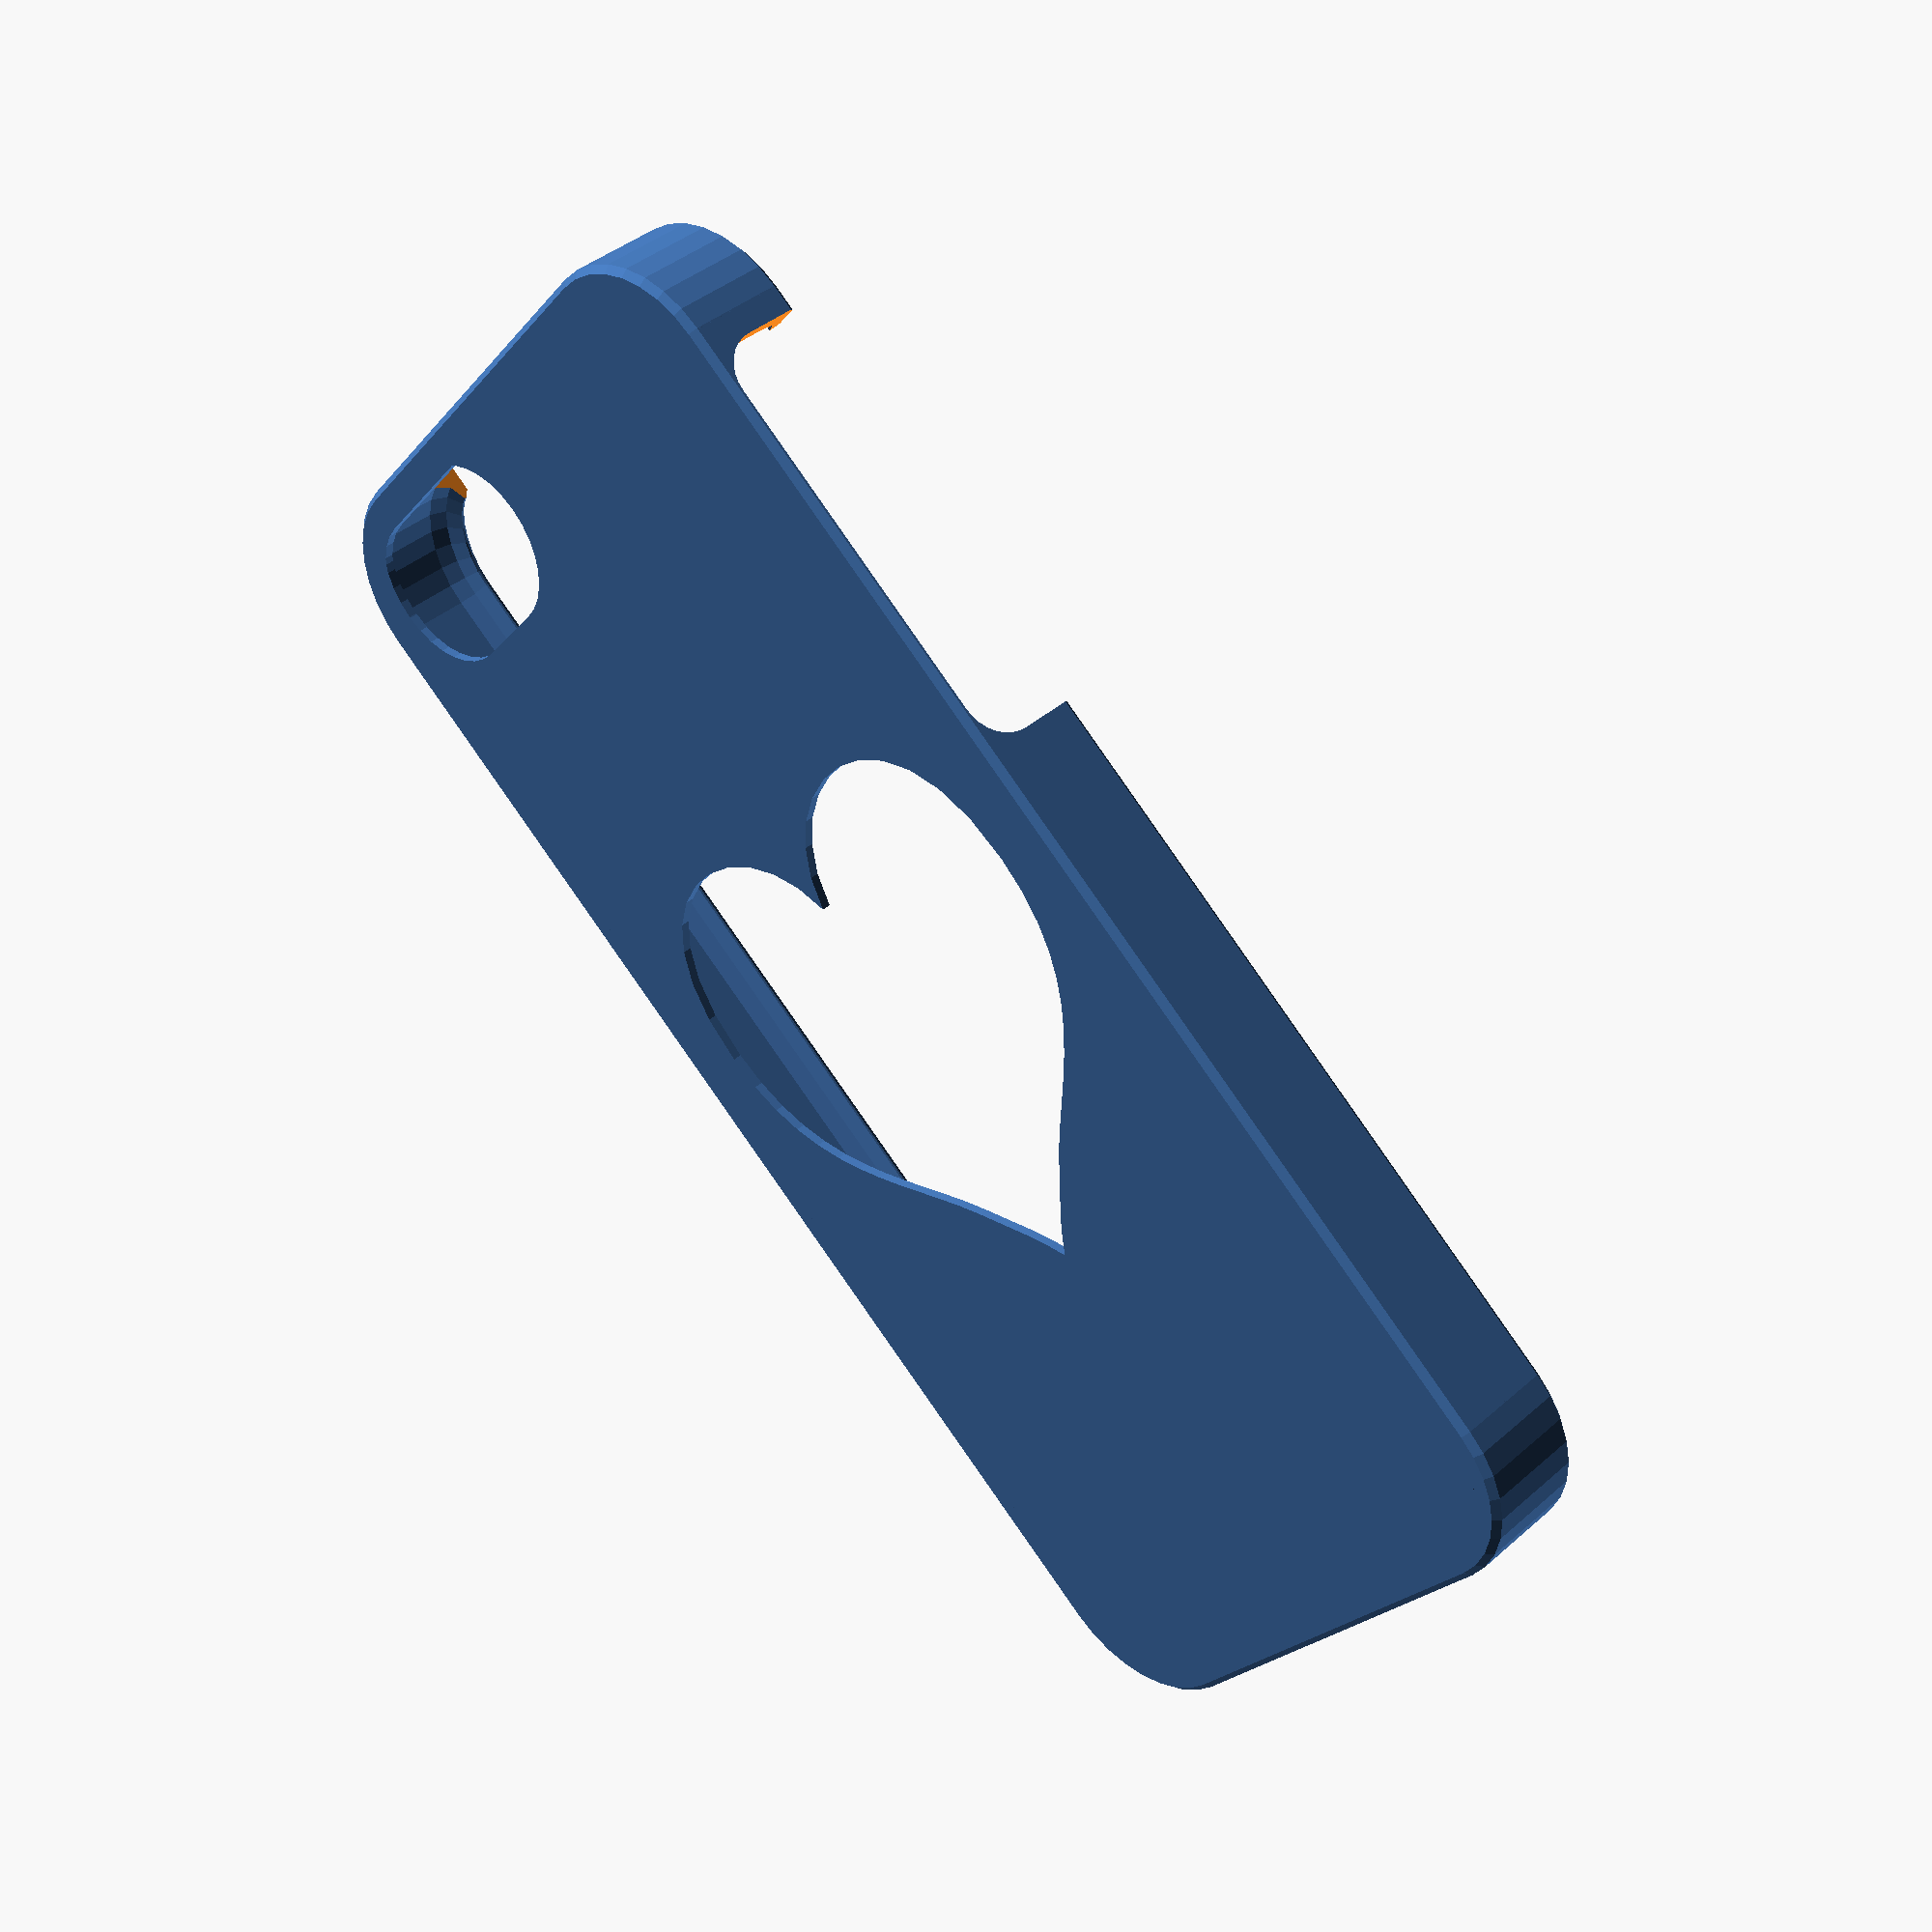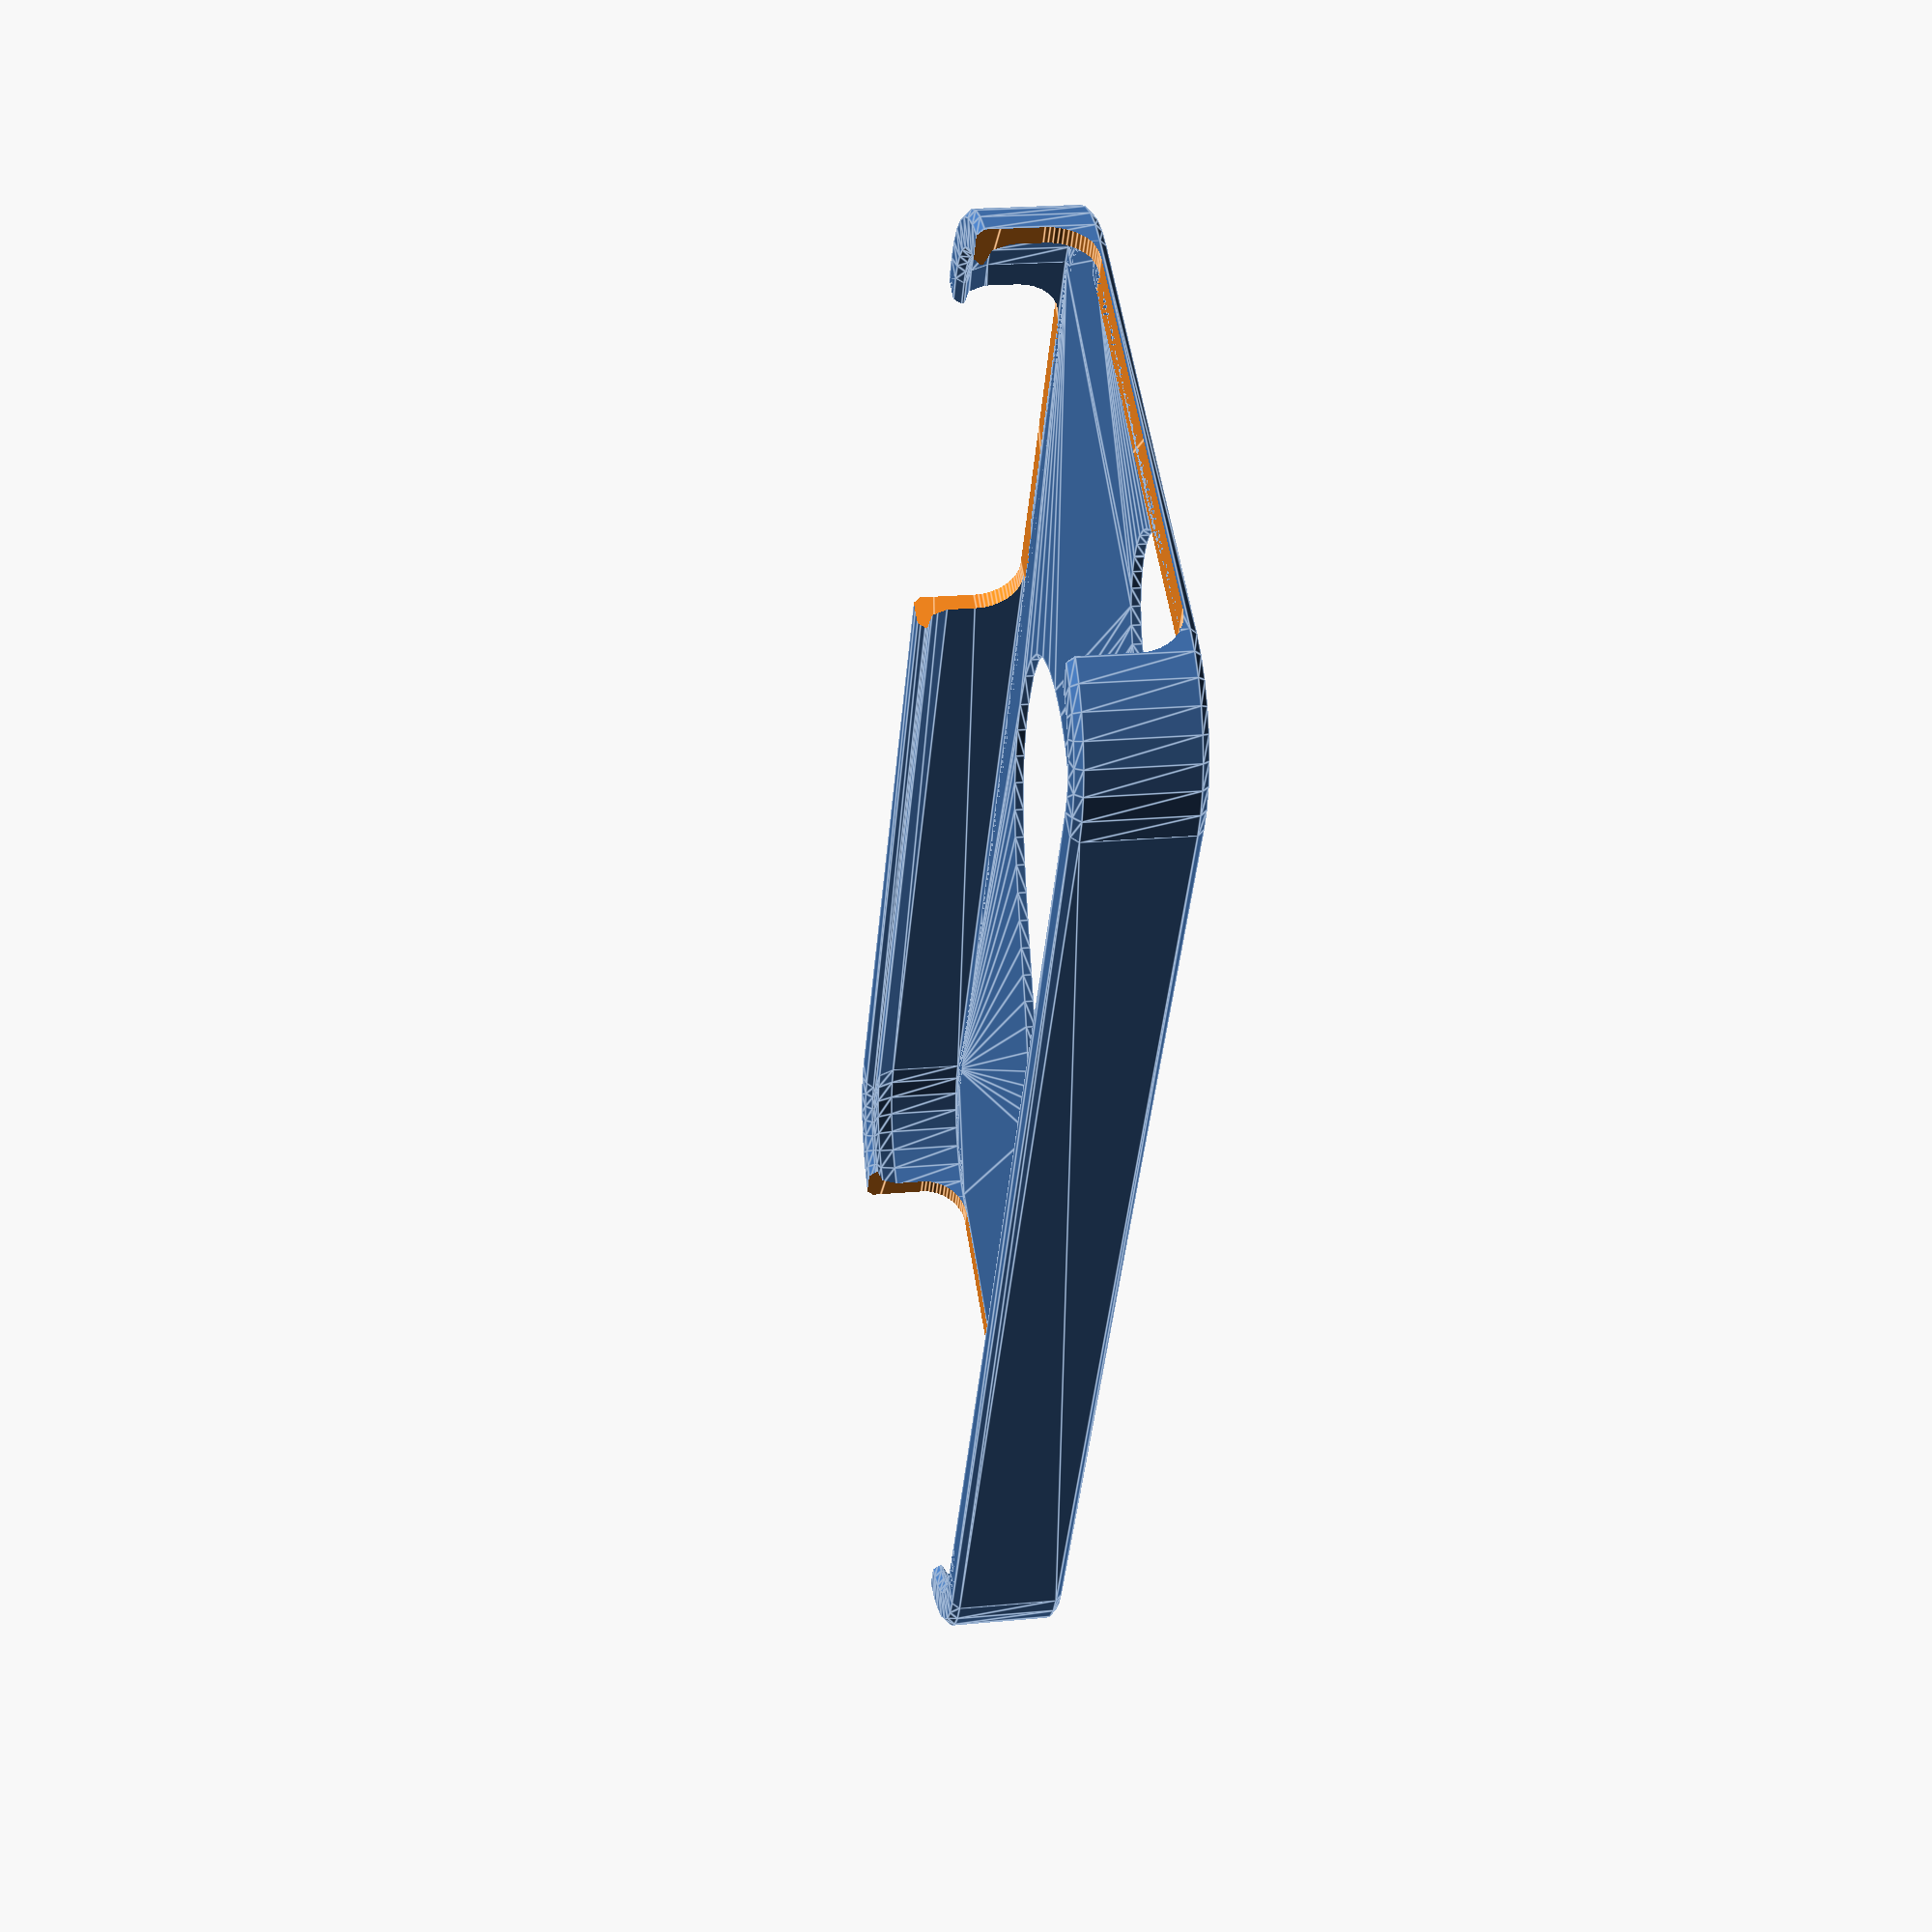
<openscad>
// preview[view:south, tilt:top]

/*[Main Controls]*/
phone_model = 3; //[3:iPhone 5s, 2:iPhone 5c, 1:iPhone 5, 0:iPhone 4s]

//this adds a pattern to the back of your case, which you can edit in the "Pattern" tab above
use_pattern = 0; //[0:Off,1:On]

//this adds a stencil to the back of your case, which you can edit in the "Stencil" tab above
use_stencil = 1; //[0:Off,1:On]

//these help difficult prints stick to your build plate
use_mouse_ears = 0; //[0:Off,1:On]

//change this a little bit if your case comes out too tight or too loose (up or down .1 can make a big difference)
printer_tolerance = 0.4; //[0.2,0.25,0.3,0.35,0.4,0.45,0.5,0.55,0.6,0.65,0.7,0.75,0.8,0.85,0.9,0.95,1]

/*[Pattern]*/
//set the base shape that will tile to create your pattern
pattern_element_shape = 9; //[3:Triangle,4:Square,5:Pentagon,6:Hexagon,7:Heptagon (7-sided),8:Octogon,9:Nonagon (9-sided),10:Decagon (10-sided),11:Hendecagon (11-sided),12:Dodecagon (12-sided),30:Circle (30-sided)]

//in mm:
pattern_element_radius = 8; //[4:22]

//in percent of radius
pattern_element_overlap = 0; //[0:100]

//in degrees:
pattern_element_rotation = 0; //[0:180]

//in percent of radius
pattern_line_thickness = 20; //[0:50]

/*[Stencil]*/
//what style should your stencil be?
stencil_fill_type = 0; //[0:Outline,1:Solid,2:Pattern]

//select a stencil shape
stencil_shape = 6; //[1:Circle,2:Square,3:Star,4:Cat,5:Dog,6:Heart,7:Makerbot Logo,0:Custom]

//use this to draw your own stencil shape if you selected "Custom" from the "stencil shape" dropdown
stencil_drawing = [[[-30.607849,-48.473831],[-38.714745,-48.950043],[-40.559818,-48.486679],[-42.201851,-47.493645],[-47.306175,-42.282654],[-50.067959,-38.508476],[-47.496841,-39.749046],[-46.892071,-39.806171],[-46.653542,-39.556297],[-49.260830,-36.213120],[-49.681732,-34.902710],[-49.585598,-33.782043],[-49.138451,-33.165283],[-48.672112,-33.207165],[-46.200596,-35.658916],[-47.279457,-33.120216],[-47.321926,-32.230251],[-46.990898,-31.375122],[-45.878410,-30.094749],[-43.224831,-28.013985],[-42.217957,-27.615326],[-41.118553,-27.667067],[-40.805717,-27.398746],[-40.440659,-25.661360],[-39.173859,-13.378041],[-37.786060,-6.545761],[-36.585690,-3.203835],[-34.921036,-0.177278],[-32.697136,2.334522],[-31.352158,3.341671],[-28.276741,4.879042],[-24.862782,5.878342],[-21.320715,6.457005],[-16.227745,6.793123],[-6.193724,6.651176],[-3.917368,6.182596],[1.149520,4.628635],[3.496422,4.354591],[5.367534,4.861082],[8.187830,6.665401],[10.588829,7.390333],[11.411912,7.954811],[11.835903,9.095350],[12.399237,12.947439],[13.889902,16.162262],[13.933737,17.683546],[13.316607,19.065596],[11.898010,21.208532],[6.859921,27.302176],[5.617778,29.462534],[5.115950,31.361303],[3.388903,42.964180],[3.273381,46.066513],[3.726890,48.114418],[4.978456,49.315399],[7.242655,49.967201],[8.609360,50.079552],[9.707384,49.859634],[11.739238,48.611275],[14.175842,46.044868],[16.663437,42.226387],[17.125431,47.022690],[17.457367,48.010414],[17.989151,48.348061],[19.181324,47.905319],[24.528868,44.299988],[25.586594,43.349907],[26.602041,41.795021],[27.508392,39.332878],[29.795576,26.542974],[30.282230,24.476656],[31.117352,22.414083],[31.720629,21.625368],[32.642006,21.057058],[35.131134,20.683912],[36.914520,20.059973],[39.043831,18.184668],[42.450657,14.071085],[46.617176,8.405781],[48.564854,5.175398],[49.817593,2.084951],[50.067959,0.425432],[49.656380,-0.983798],[48.150597,-2.837172],[45.817619,-4.786176],[42.303886,-6.914544],[36.506889,-8.046309],[35.342590,-8.523187],[34.626579,-9.248261],[34.336266,-10.490269],[34.565552,-12.031119],[35.052368,-13.404231],[37.089733,-17.042198],[37.317879,-18.115067],[37.155357,-19.071182],[35.604301,-21.320902],[33.913990,-23.043991],[33.883816,-28.314064],[33.082306,-30.108660],[31.550901,-32.176041],[30.204401,-33.504837],[26.342428,-35.397213],[25.570063,-36.226906],[25.784672,-37.377975],[26.657942,-38.691196],[35.016315,-47.244415],[36.307613,-48.865204],[36.517559,-49.673759],[35.642605,-50.079552],[30.526541,-50.070801],[27.432796,-49.786285],[24.770382,-49.194931],[21.059244,-47.649162],[13.547039,-43.090836],[12.276370,-42.541962],[10.688703,-42.258522],[3.786492,-43.914528],[2.470330,-44.603432],[2.196272,-45.124454],[2.270218,-46.117500],[3.513528,-49.225983],[3.376098,-49.617065],[2.794866,-49.836327],[-5.766325,-50.020004],[-18.879635,-49.768524],[-25.214447,-49.130280],[-29.151905,-47.714996],[-30.600498,-48.472359]],[[0,1,2,3,4,5,6,7,8,9,10,11,12,13,14,15,16,17,18,19,20,21,22,23,24,25,26,27,28,29,30,31,32,33,34,35,36,37,38,39,40,41,42,43,44,45,46,47,48,49,50,51,52,53,54,55,56,57,58,59,60,61,62,63,64,65,66,67,68,69,70,71,72,73,74,75,76,77,78,79,80,81,82,83,84,85,86,87,88,89,90,91,92,93,94,95,96,97,98,99,100,101,102,103,104,105,106,107,108,109,110,111,112,113,114,115,116,117,118,119,120,121,122,123,124,125,126,127]]]; //[draw_polygon:100x100]

//in percent of phone width
stencil_horizontal_position = 50; //[0:100]

//in percent of phone height
stencil_vertical_position = 50; //[0:100]

//in percent of phone max dimension
stencil_size = 40; //[10:100]

//in degrees
stencil_rotation = 0; //[0:360]

//flip the shape left-to-right
stencil_mirror = 0; //[0:No, 1:Yes]

/*[Stencil Pattern]*/

//set the base shape that will tile to create your stencil pattern
stencil_pattern_element_shape = 3; //[3:Triangle,4:Square,5:Pentagon,6:Hexagon,7:Heptagon (7-sided),8:Octogon,9:Nonagon (9-sided),10:Decagon (10-sided),11:Hendecagon (11-sided),12:Dodecagon (12-sided),30:Circle (30-sided)]

//in mm:
stencil_pattern_element_radius = 6; //[6:22]

//in percent of radius
stencil_pattern_element_overlap = 0; //[0:100]

//in degrees:
stencil_pattern_element_rotation = 0; //[0:180]

//in percent of radius
stencil_pattern_line_thickness = 30; //[0:50]

/*[Custom Dimensions]*/
//toggle whether to use the settings below
use_custom_dimensions = 0; //[0:Off,1:On]

custom_phone_width = 100;
custom_phone_length = 100;
custom_phone_thickness = 10;
custom_corner_radius = 10;
custom_corner_resolution = 8;
custom_bottom_fillet_radius = 1.6;
custom_bottom_fillet_resolution = 8;
custom_case_pattern_thickness = .8;
custom_case_wall_thickness = 1.6;
custom_overhang_thickness = .8;
custom_overhang_width = 1.6;
custom_overhang_fillet_resolution = 2;
custom_top_inner_edge_chamfer_radius = .6;
custom_top_outer_edge_chamfer_radius = .6;
custom_bottom_outer_edge_chamfer_radius = .6;
custom_back_camera_x_position = 0;
custom_back_camera_y_position = 0;
custom_back_camera_x_size = 20;
custom_back_camera_y_size = 20;
custom_back_camera_corner_radius = 5;
custom_back_camera_corner_resolution = 8;
custom_back_extra_port_x_position = 0;
custom_back_extra_port_y_position = 30;
custom_back_extra_port_x_size = 30;
custom_back_extra_port_y_size = 30;
custom_back_extra_port_corner_radius = 5;
custom_back_extra_port_corner_resolution = 8;
custom_right_port_y_position = 0;
custom_right_port_length = 30;
custom_right_port_corner_radius = 5;
custom_right_port_corner_resolution = 8;
custom_left_port_y_position = 0;
custom_left_port_length = 50;
custom_left_port_corner_radius = 5;
custom_left_port_corner_resolution = 8;
custom_top_port_x_position = -10;
custom_top_port_length = 70;
custom_top_port_corner_radius = 5;
custom_top_port_corner_resolution = 8;
custom_bottom_port_x_position = 20;
custom_bottom_port_length = 40;
custom_bottom_port_corner_radius = 5;
custom_bottom_port_corner_resolution = 8;

/*[hidden]*/
custom_back_camera_pos = [custom_back_camera_x_position, custom_back_camera_y_position];
custom_back_camera_size = [custom_back_camera_x_size, custom_back_camera_y_size];
custom_back_extra_port_pos = [custom_back_extra_port_x_position, custom_back_extra_port_y_position];
custom_back_extra_port_size = [custom_back_extra_port_x_size, custom_back_extra_port_y_size];
custom_right_port_pos = [0, custom_right_port_y_position];
custom_left_port_pos = [0, custom_left_port_y_position];
custom_top_port_pos = [custom_top_port_x_position, 0];
custom_bottom_port_pos = [custom_top_port_x_position, 0];
actual_pattern_line_thickness = max((floor(pattern_line_thickness * pattern_element_radius / 100 / .4) * .4), .8);
actual_stencil_pattern_line_thickness = max((floor(stencil_pattern_line_thickness * stencil_pattern_element_radius / 100 / .4) * .4), .8);
preview_tab = "final";
mouse_ear_size = 10;

// //bottom cut to be flush with bottom of phone
// translate([0,-(profile_width + iphone4s_length / 2 + tolerance + .8),0])
// 	cube([100, profile_width * 2, profile_height * 2], center = true);

// //top cut to be flush with top of phone
// translate([0,profile_width + iphone4s_length / 2 + tolerance + .8,0])
// 	cube([100, profile_width * 2, profile_height * 2], center = true);

// }



if(use_custom_dimensions == 0)
{
	phone_case
	(
		phone_width = preset_phone_params()[phone_model][1][0],
		phone_length = preset_phone_params()[phone_model][1][1],
		phone_corner_radius = preset_phone_params()[phone_model][1][3],
		phone_corner_res = preset_phone_params()[phone_model][1][4],
		phone_thickness = preset_phone_params()[phone_model][1][2],
		phone_bottom_fillet_radius = preset_phone_params()[phone_model][1][5],
		phone_bottom_fillet_res = preset_phone_params()[phone_model][1][6],
		floor_thickness = .8,
		wall_thickness = 1.6,
		overhang_thickness = .8,
		overhang_width = preset_phone_params()[phone_model][1][7],
		overhang_fillet_res = 2,
		inner_edge_chamfer_radius = .6,
		top_outer_edge_chamfer_radius = .6,
		bottom_outer_edge_chamfer_radius = .6,
		tolerance = printer_tolerance,
		pattern_toggle = use_pattern,
		my_pattern_sides = pattern_element_shape,
		my_pattern_size = pattern_element_radius,
		my_pattern_overlap_percent = pattern_element_overlap,
		my_pattern_rotation = pattern_element_rotation,
		my_pattern_line_thickness = actual_pattern_line_thickness,
		stencil_toggle = use_stencil,
		my_stencil_fill_type = stencil_fill_type,
		my_stencil_shape = stencil_shape,
		my_stencil_custom = stencil_drawing,
		my_stencil_pos = [stencil_horizontal_position, stencil_vertical_position],
		my_stencil_size = stencil_size,
		my_stencil_rotation = stencil_rotation,
		my_stencil_mirror = stencil_mirror,
		my_stencil_pattern_sides = stencil_pattern_element_shape,
		my_stencil_pattern_size = stencil_pattern_element_radius,
		my_stencil_pattern_overlap_percent = stencil_pattern_element_overlap,
		my_stencil_pattern_rotation = stencil_pattern_element_rotation,
		my_stencil_pattern_line_thickness = actual_stencil_pattern_line_thickness,
		back_port_1_pos = preset_phone_params()[phone_model][2][0][0][0],
		back_port_1_size = preset_phone_params()[phone_model][2][0][0][1],
		back_port_1_corner_radius = preset_phone_params()[phone_model][2][0][0][2],
		back_port_1_corner_res = 8,
		back_port_2_pos = preset_phone_params()[phone_model][2][0][1][0],
		back_port_2_size = preset_phone_params()[phone_model][2][0][1][1],
		back_port_2_corner_radius = preset_phone_params()[phone_model][2][0][1][2],
		back_port_2_corner_res = 8,
		right_port_pos = preset_phone_params()[phone_model][2][1][0][0],
		right_port_length = preset_phone_params()[phone_model][2][1][0][1],
		right_port_corner_radius = preset_phone_params()[phone_model][2][1][0][2],
		right_port_corner_res = 8,
		left_port_pos = preset_phone_params()[phone_model][2][2][0][0],
		left_port_length = preset_phone_params()[phone_model][2][2][0][1],
		left_port_corner_radius = preset_phone_params()[phone_model][2][2][0][2],
		left_port_corner_res = 8,
		top_port_pos = preset_phone_params()[phone_model][2][3][0][0],
		top_port_length = preset_phone_params()[phone_model][2][3][0][1],
		top_port_corner_radius = preset_phone_params()[phone_model][2][3][0][2],
		top_port_corner_res = 8,
		bottom_port_pos = preset_phone_params()[phone_model][2][4][0][0],
		bottom_port_length = preset_phone_params()[phone_model][2][4][0][1],
		bottom_port_corner_radius = preset_phone_params()[phone_model][2][4][0][2],
		bottom_port_corner_res = 8,
		preview_pattern = preview_tab == "final" ? false : true //this allows for a fast preview render, but will not actually create geometry (F6) if it's turned on
	);

	if(use_mouse_ears == 1)
	{
		if(preview_tab == "final")
		{
			linear_extrude(height = .4)
			difference()
			{
				union()
				{
					translate([preset_phone_params()[phone_model][1][0] / 2, preset_phone_params()[phone_model][1][1] / 2])
						circle(r = mouse_ear_size);
					translate([-(preset_phone_params()[phone_model][1][0] / 2), preset_phone_params()[phone_model][1][1] / 2])
						circle(r = mouse_ear_size);
					translate([-(preset_phone_params()[phone_model][1][0] / 2), -(preset_phone_params()[phone_model][1][1] / 2)])
						circle(r = mouse_ear_size);
					translate([preset_phone_params()[phone_model][1][0] / 2, -(preset_phone_params()[phone_model][1][1] / 2)])
						circle(r = mouse_ear_size);
				}
				2d_rounded_square
				(
					[
						preset_phone_params()[phone_model][1][0],
						preset_phone_params()[phone_model][1][1]
					],
					preset_phone_params()[phone_model][1][3],
					preset_phone_params()[phone_model][1][4]
				);

			}
		}
		else
		{
			translate([0,0,.2])
			difference()
			{
				union()
				{
					translate([preset_phone_params()[phone_model][1][0] / 2, preset_phone_params()[phone_model][1][1] / 2])
						circle(r = mouse_ear_size);
					translate([-(preset_phone_params()[phone_model][1][0] / 2), preset_phone_params()[phone_model][1][1] / 2])
						circle(r = mouse_ear_size);
					translate([-(preset_phone_params()[phone_model][1][0] / 2), -(preset_phone_params()[phone_model][1][1] / 2)])
						circle(r = mouse_ear_size);
					translate([preset_phone_params()[phone_model][1][0] / 2, -(preset_phone_params()[phone_model][1][1] / 2)])
						circle(r = mouse_ear_size);
				}
				2d_rounded_square
				(
					[
						preset_phone_params()[phone_model][1][0],
						preset_phone_params()[phone_model][1][1]
					],
					preset_phone_params()[phone_model][1][3],
					preset_phone_params()[phone_model][1][4]
				);

			}
		}
	}
}
else
{
	phone_case
	(
		custom_phone_width,
		custom_phone_length,
		custom_corner_radius,
		custom_corner_resolution,
		custom_phone_thickness,
		custom_bottom_fillet_radius,
		custom_bottom_fillet_resolution,
		custom_case_pattern_thickness,
		custom_case_wall_thickness,
		custom_overhang_thickness,
		custom_overhang_width,
		custom_overhang_fillet_resolution,
		custom_top_inner_edge_chamfer_radius,
		custom_top_outer_edge_chamfer_radius,
		custom_bottom_outer_edge_chamfer_radius,
		printer_tolerance,
		use_pattern,
		pattern_element_shape,
		pattern_element_radius,
		pattern_element_overlap,
		pattern_element_rotation,
		actual_pattern_line_thickness,
		use_stencil,
		stencil_fill_type,
		stencil_shape,
		stencil_drawing,
		[stencil_horizontal_position, stencil_vertical_position],
		stencil_size,
		stencil_rotation,
		stencil_mirror,
		stencil_pattern_element_shape,
		stencil_pattern_element_radius,
		stencil_pattern_element_overlap,
		stencil_pattern_element_rotation,
		actual_stencil_pattern_line_thickness,
		custom_back_camera_pos,
		custom_back_camera_size,
		custom_back_camera_corner_radius,
		custom_back_camera_corner_resolution,
		custom_back_extra_port_pos,
		custom_back_extra_port_size,
		custom_back_extra_port_corner_radius,
		custom_back_extra_port_corner_resolution,
		custom_right_port_pos,
		custom_right_port_length ,
		custom_right_port_corner_radius,
		custom_right_port_corner_resolution,
		custom_left_port_pos,
		custom_left_port_length ,
		custom_left_port_corner_radius,
		custom_left_port_corner_resolution,
		custom_top_port_pos,
		custom_top_port_length ,
		custom_top_port_corner_radius,
		custom_top_port_corner_resolution,
		custom_bottom_port_pos ,
		custom_bottom_port_length ,
		custom_bottom_port_corner_radius,
		custom_bottom_port_corner_resolution,
		preview_pattern = preview_tab == "final" ? false : true
	);

	if(use_mouse_ears == 1)
	{
		if(preview_tab == "final")
		{
			linear_extrude(height = .4)
			difference()
			{
				union()
				{
					translate([custom_phone_width / 2, custom_phone_length / 2])
						circle(r = mouse_ear_size);
					translate([-(custom_phone_width / 2), custom_phone_length / 2])
						circle(r = mouse_ear_size);
					translate([-(custom_phone_width / 2), -(custom_phone_length / 2)])
						circle(r = mouse_ear_size);
					translate([custom_phone_width / 2, -(custom_phone_length / 2)])
						circle(r = mouse_ear_size);
				}
				2d_rounded_square
				(
					[
						custom_phone_width,
						custom_phone_length
					],
					custom_corner_radius,
					custom_corner_resolution
				);

			}
		}
		else
		{
			translate([0,0,.2])
			difference()
			{
				union()
				{
					translate([custom_phone_width / 2, custom_phone_length / 2])
						circle(r = mouse_ear_size);
					translate([-(custom_phone_width / 2), custom_phone_length / 2])
						circle(r = mouse_ear_size);
					translate([-(custom_phone_width / 2), -(custom_phone_length / 2)])
						circle(r = mouse_ear_size);
					translate([custom_phone_width / 2, -(custom_phone_length / 2)])
						circle(r = mouse_ear_size);
				}
				2d_rounded_square
				(
					[
						custom_phone_width,
						custom_phone_length
					],
					custom_corner_radius,
					custom_corner_resolution
				);

			}
		}
	}
}

//PRESET PHONE PARAMS STRUCTURE
// [i]				:	id number of phone

//phone name
// [i][0]			:	name

//phone dimensions
// [i][1][0]		:	width
// [i][1][1]		:	length
// [i][1][2]		:	thickness
// [i][1][3]		:	corner_radius
// [i][1][4]		:	corner_res
// [i][1][5]		:	bottom_edge_fillet_radius
// [i][1][6]		:	bottom_edge_fillet_res
// [i][1][7]		:	min_overhang_width

//phone ports

////back side ports
// [i][2][0][0][0]	:	back_port_1_pos
// [i][2][0][0][1]	:	back_port_1_size
// [i][2][0][0][2]	:	back_port_1_corner_radius
// [i][2][0][1][0]	:	back_port_2_pos
// [i][2][0][1][1]	:	back_port_2_size
// [i][2][0][1][2]	:	back_port_2_corner_radius

////right side ports
// [i][2][1][0][0]	:	right_port_pos
// [i][2][1][0][1]	:	right_port_length
// [i][2][1][0][2]	:	right_port_corner_radius

////left side ports
// [i][2][2][0][0]	:	left_port_pos
// [i][2][2][0][1]	:	left_port_length
// [i][2][2][0][2]	:	left_port_corner_radius

////top side ports
// [i][2][3][0][0]	:	top_port_pos
// [i][2][3][0][1]	:	top_port_length
// [i][2][3][0][2]	:	top_port_corner_radius

////bottom side ports
// [i][2][4][0][0]	:	bottom_port_pos
// [i][2][4][0][1]	:	bottom_port_length
// [i][2][4][0][2]	:	bottom_port_corner_radius

function preset_phone_params() =
	[
		[
			"iPhone 4s",
			[
				58.55,
				115.15,
				9.4,
				8.77,
				8,
				0,
				0,
				1.6
			],
			[
				[
					[
						[17.905, 47.805],
						[19.75, 15.6],
						9,
					],
					[
						undef,//[0, 28.425],
						undef,//[18, 18],
						undef,//9
					]
				],
				[
					[
						undef,
						undef,
						undef
					]
				],
				[
					[
						[0,32.8],
						32,
						4.7
					]
				],
				[
					[
						[0,0],
						45,
						4.7
					]
				],
				[
					[
						[0,0],
						45,
						4.7
					]
				]
			]
		],
		[
			"iPhone 5",
			[
				58.57,
				123.83,
				7.65,
				8.77,
				8,
				0,
				0,
				1.6
			],
			[
				[
					[
						[15.28, 53.835],
						[23.05, 15.06],
						7.8
					],
					[
						undef, //back_port_2_pos [x,y]
						undef, //back_port_2_size [x,y]
						undef //back_port_2_corner_radius
					]
				],
				[
					[
						undef, //right_port_pos [x,y]
						undef, //right_port_length y
						undef //right_port_corner_radius
					]
				],
				[
					[
						[0, 34.675], //left_port_pos [x,y]
						32.76, //left_port_length y
						3.825 //left_port_corner_radius
					]
				],
				[
					[
						[0, 0], //top_port_pos [x,y]
						45, //top_port_length x
						3.825 //top_port_corner_radius
					]
				],
				[
					[
						[0, 0], //bottom_port_pos [x,y]
						45, //bottom_port_length x
						3.825 //bottom_port_corner_radius
					]
				]
			]
		],
		[
			"iPhone 5c",
			[
				59.18 + .15, //width
				124.44 + .2, //length
				8.97 + .05, //thickness
				9.59, //corner_radius
				8, //corner_res
				3.74, //bottom_edge_fillet_radius
				8, //bottom_edge_fillet_res
				1.6, //overhang_width
			],
			[
				[
					[
						[15.34, 54.58], //back_port_1_pos [x,y]
						[26.5, 17.8], //back_port_1_size [x,y]
						8.54, //back_port_1_corner_radius
					],
					[
						undef, //back_port_2_pos [x,y]
						undef, //back_port_2_size [x,y]
						undef, //back_port_2_corner_radius
					]
				],
				[
					[
						undef, //right_port_pos [x,y]
						undef, //right_port_length y
						undef, //right_port_corner_radius
					]
				],
				[
					[
						[0, 30.345], //left_port_pos [x,y]
						41.13, //left_port_length y
						4.9, //left_port_corner_radius
					]
				],
				[
					[
						[0, 0], //top_port_pos [x,y]
						45, //top_port_length x
						4.9, //top_port_corner_radius
					]
				],
				[
					[
						[0, 0], //bottom_port_pos [x,y]
						45, //bottom_port_length x
						4.9, //bottom_port_corner_radius
					]
				]
			]
		],
		[
			"iPhone 5s", //template for phone profiles
			[
				58.57, //width
				123.83, //length
				7.6, //thickness
				8.77, //corner_radius
				8, //corner_res
				0, //bottom_edge_fillet_radius
				0, //bottom_edge_fillet_res
				1.6, //overhang_width
			],
			[
				[
					[
						[15.28, 53.835],
						[23.05, 15.06],
						7.8
					],
					[
						undef, //back_port_2_pos [x,y]
						undef, //back_port_2_size [x,y]
						undef, //back_port_2_corner_radius
					]
				],
				[
					[
						undef, //right_port_pos [x,y]
						undef, //right_port_length y
						undef, //right_port_corner_radius
					]
				],
				[
					[
						[0, 31.72], //left_port_pos [x,y]
						38.37, //left_port_length y
						3.8, //left_port_corner_radius
					]
				],
				[
					[
						[0, 0], //top_port_pos [x,y]
						45, //top_port_length x
						3.8 //top_port_corner_radius
					]
				],
				[
					[
						[0, 0], //bottom_port_pos [x,y]
						45, //bottom_port_length x
						3.8, //bottom_port_corner_radius
					]
				]
			]
		],
		// [
		// 	"name of phone", //template for phone profiles
		// 	[
		// 		undef, //width
		// 		undef, //length
		// 		indef, //thickness
		// 		undef, //corner_radius
		// 		undef, //corner_res
		// 		undef, //bottom_edge_fillet_radius
		// 		undef, //bottom_edge_fillet_res
		// 		undef, //overhang_width
		// 	],
		// 	[
		// 		[
		// 			[
		// 				undef, //back_port_1_pos [x,y]
		// 				undef, //back_port_1_size [x,y]
		// 				undef, //back_port_1_corner_radius
		// 			],
		// 			[
		// 				undef, //back_port_2_pos [x,y]
		// 				undef, //back_port_2_size [x,y]
		// 				undef, //back_port_2_corner_radius
		// 			]
		// 		],
		// 		[
		// 			[
		// 				undef, //right_port_pos [x,y]
		// 				undef, //right_port_length y
		// 				undef, //right_port_corner_radius
		// 			]
		// 		],
		// 		[
		// 			[
		// 				undef, //left_port_pos [x,y]
		// 				undef, //left_port_length y
		// 				undef, //left_port_corner_radius
		// 			]
		// 		],
		// 		[
		// 			[
		// 				undef, //top_port_pos [x,y]
		// 				undef, //top_port_length x
		// 				undef, //top_port_corner_radius
		// 			]
		// 		],
		// 		[
		// 			[
		// 				undef, //bottom_port_pos [x,y]
		// 				undef, //bottom_port_length x
		// 				undef, //bottom_port_corner_radius
		// 			]
		// 		]
		// 	]
		// ],
	];

// phone_case();

module phone_case
(
	phone_width = 100,
	phone_length = 100,
	phone_corner_radius = 10,
	phone_corner_res = 8,
	phone_thickness = 10,
	phone_bottom_fillet_radius = 3,
	phone_bottom_fillet_res = 4,
	floor_thickness = 1,
	wall_thickness = 1,
	overhang_thickness = 1,
	overhang_width = 1,
	overhang_fillet_res = 2,
	inner_edge_chamfer_radius = .5,
	top_outer_edge_chamfer_radius = .5,
	bottom_outer_edge_chamfer_radius = .5,
	tolerance = .3,
	pattern_toggle,
	my_pattern_sides = 6,
	my_pattern_size = 8,
	my_pattern_overlap_percent = 40,
	my_pattern_rotation = 0,
	my_pattern_line_thickness = 1.6,
	stencil_toggle,
	my_stencil_fill_type,
	my_stencil_shape,
	my_stencil_custom,
	my_stencil_pos,
	my_stencil_size,
	my_stencil_rotation,
	my_stencil_mirror,
	my_stencil_pattern_sides,
	my_stencil_pattern_size,
	my_stencil_pattern_overlap_percent,
	my_stencil_pattern_rotation,
	my_stencil_pattern_line_thickness,
	back_port_1_pos = [0, 0],
	back_port_1_size = [20,20],
	back_port_1_corner_radius = 0,
	back_port_1_corner_res = 8,
	back_port_2_pos = [0, 30],
	back_port_2_size = [10, 10],
	back_port_2_corner_radius = 0,
	back_port_2_corner_res = 8,
	right_port_pos = [0, 0],
	right_port_length,
	right_port_corner_radius = 4,
	right_port_corner_res = 8,
	left_port_pos = [0, 0],
	left_port_length,
	left_port_corner_radius = 0,
	left_port_corner_res = 8,
	top_port_pos = [0, 0],
	top_port_length,
	top_port_corner_radius = 0,
	top_port_corner_res = 8,
	bottom_port_pos = [0, 0],
	bottom_port_length,
	bottom_port_corner_radius = 0,
	bottom_port_corner_res = 8,
	preview_pattern = false//this allows for a fast preview render, but will not actually create geometry (F6) if it's turned on
)
{
	difference()
	{
		phone_bumper
		(
			phone_width,
			phone_length,
			phone_corner_radius,
			phone_corner_res,
			phone_thickness,
			phone_bottom_fillet_radius,
			phone_bottom_fillet_res,
			floor_thickness,
			wall_thickness,
			overhang_thickness,
			overhang_width,
			overhang_fillet_res,
			inner_edge_chamfer_radius,
			top_outer_edge_chamfer_radius,
			bottom_outer_edge_chamfer_radius,
			tolerance
		);

		if(right_port_length != undef && right_port_length > 0)
		{
			translate([phone_width / 2, right_port_pos[1], phone_thickness + floor_thickness])
			rotate([0, 90, 0])
			phone_port
			(
				[phone_thickness * 2, right_port_length],
				right_port_corner_radius,
				right_port_corner_res,
				phone_width,
				center = true
			);
		}

		if(left_port_length != undef && left_port_length > 0)
		{
			translate([-phone_width / 2, left_port_pos[1], phone_thickness + floor_thickness])
			rotate([0, 90, 0])
			phone_port
			(
				[phone_thickness * 2, left_port_length],
				left_port_corner_radius,
				left_port_corner_res,
				phone_width,
				center = true
			);
		}

		if(top_port_length != undef && top_port_length > 0)
		{
			translate([top_port_pos[0], phone_length / 2, phone_thickness + floor_thickness])
			rotate([90, 0, 0])
			phone_port
			(
				[top_port_length, phone_thickness * 2],
				top_port_corner_radius,
				top_port_corner_res,
				phone_width,
				center = true
			);
		}

		if(bottom_port_length != undef && bottom_port_length > 0)
		{
			translate([bottom_port_pos[0], -phone_length/ 2, phone_thickness + floor_thickness])
			rotate([90, 0, 0])
			phone_port
			(
				[bottom_port_length, phone_thickness * 2],
				bottom_port_corner_radius,
				bottom_port_corner_res,
				phone_width,
				center = true
			);
		}
	}

	if(preview_pattern)
	{
		translate([0,0,floor_thickness / 2])
			scale([1,1,floor_thickness])
				2d_phone_back
				(
					phone_width,
					phone_length,
					phone_corner_radius,
					phone_corner_res,
					pattern_toggle,
					my_pattern_sides,
					my_pattern_size,
					my_pattern_overlap_percent,
					my_pattern_rotation,
					my_pattern_line_thickness,
					stencil_toggle,
					my_stencil_fill_type,
					my_stencil_shape,
					my_stencil_custom,
					my_stencil_pos,
					my_stencil_size,
					my_stencil_rotation,
					my_stencil_mirror,
					my_stencil_pattern_sides,
					my_stencil_pattern_size,
					my_stencil_pattern_overlap_percent,
					my_stencil_pattern_rotation,
					my_stencil_pattern_line_thickness,
					back_port_1_pos,
					back_port_1_size,
					back_port_1_corner_radius,
					back_port_1_corner_res,
					back_port_2_pos,
					back_port_2_size,
					back_port_2_corner_radius,
					back_port_2_corner_res
				);
	}
	else
	{
		linear_extrude(height = floor_thickness, convexity = 10)
			2d_phone_back
			(
				phone_width,
				phone_length,
				phone_corner_radius,
				phone_corner_res,
				pattern_toggle,
				my_pattern_sides,
				my_pattern_size,
				my_pattern_overlap_percent,
				my_pattern_rotation,
				my_pattern_line_thickness,
				stencil_toggle,
				my_stencil_fill_type,
				my_stencil_shape,
				my_stencil_custom,
				my_stencil_pos,
				my_stencil_size,
				my_stencil_rotation,
				my_stencil_mirror,
				my_stencil_pattern_sides,
				my_stencil_pattern_size,
				my_stencil_pattern_overlap_percent,
				my_stencil_pattern_rotation,
				my_stencil_pattern_line_thickness,
				back_port_1_pos,
				back_port_1_size,
				back_port_1_corner_radius,
				back_port_1_corner_res,
				back_port_2_pos,
				back_port_2_size,
				back_port_2_corner_radius,
				back_port_2_corner_res
			);
	}

}


module 2d_phone_back
(
	phone_width = 100,
	phone_length = 100,
	phone_corner_radius = 10,
	phone_corner_res = 4,
	pattern_toggle = 0,
	my_pattern_sides = 6,
	my_pattern_size = 8,
	my_pattern_overlap_percent = 40,
	my_pattern_rotation = 0,
	my_pattern_line_thickness = 1.6,
	stencil_toggle = 0,
	my_stencil_fill_type = 0,
	my_stencil_shape,
	my_stencil_custom,
	my_stencil_pos = [0, 0],
	my_stencil_size,
	my_stencil_rotation,
	my_stencil_mirror = 0,
	my_stencil_pattern_sides = 6,
	my_stencil_pattern_size = 8,
	my_stencil_pattern_overlap_percent = 40,
	my_stencil_pattern_rotation = 0,
	my_stencil_pattern_line_thickness = 1.6,
	back_port_1_pos = [0, 0],
	back_port_1_size,
	back_port_1_corner_radius = 0,
	back_port_1_corner_res = 8,
	back_port_2_pos = [0, 0],
	back_port_2_size,
	back_port_2_corner_radius = 0,
	back_port_2_corner_res = 8,
)
{
	my_max_dim = max(phone_width, phone_length);

	intersection()
	{
		2d_rounded_square
		(
			[phone_width, phone_length],
			phone_corner_radius,
			phone_corner_res
		);

		difference()
		{
			union()
			{
				difference()
				{
					union()
					{
						if(pattern_toggle == 0)
						{
							2d_rounded_square
							(
								[phone_width, phone_length],
								phone_corner_radius,
								phone_corner_res
							);
						}
						else
						{
							honeycomb
							(
								phone_width,
								phone_length,
								my_pattern_size,
								my_pattern_overlap_percent,
								my_pattern_line_thickness,
								my_pattern_sides,
								my_pattern_rotation
							);
						}

						if(stencil_toggle == 1)
						{
							2d_outset(my_pattern_line_thickness)
								translate([(my_stencil_pos[0] / 100 * phone_width) - phone_width / 2, (my_stencil_pos[1] / 100 * phone_length) - phone_length / 2])
								rotate([0,0,my_stencil_rotation])
								scale([my_stencil_mirror == 1 ? -1 : 1,1,1])
								scale([my_stencil_size * my_max_dim / 100, my_stencil_size * my_max_dim / 100])
								2d_unit_stencil(my_stencil_shape, my_stencil_custom, 100);
						}
					}
					if(stencil_toggle == 1)
					{
						if(my_stencil_fill_type == 0 || my_stencil_fill_type == 2)
						{
							translate([(my_stencil_pos[0] / 100 * phone_width) - phone_width / 2, (my_stencil_pos[1] / 100 * phone_length) - phone_length / 2])
							rotate([0,0,my_stencil_rotation])
							scale([my_stencil_mirror == 1 ? -1 : 1,1,1])
							scale([my_stencil_size * my_max_dim / 100, my_stencil_size * my_max_dim / 100])
							2d_unit_stencil(my_stencil_shape, my_stencil_custom, 100);
						}
					}
				}

				if(stencil_toggle == 1 && my_stencil_fill_type == 2)
				{
					intersection()
					{
						2d_outset(my_pattern_line_thickness)
							translate([(my_stencil_pos[0] / 100 * phone_width) - phone_width / 2, (my_stencil_pos[1] / 100 * phone_length) - phone_length / 2])
							rotate([0,0,my_stencil_rotation])
							scale([my_stencil_mirror == 1 ? -1 : 1,1,1])
							scale([my_stencil_size * my_max_dim / 100, my_stencil_size * my_max_dim / 100])
							2d_unit_stencil(my_stencil_shape, my_stencil_custom, 100);
							// polygon(points = my_stencil_shape[0], paths = [my_stencil_shape[1][0]]);
						honeycomb
						(
							phone_width,
							phone_length,
							my_stencil_pattern_size,
							my_stencil_pattern_overlap_percent,
							my_stencil_pattern_line_thickness,
							my_stencil_pattern_sides,
							my_stencil_pattern_rotation
						);
					}
				}

				if(back_port_1_size != undef)
				{
					if(len(back_port_1_size) >= 2)
					{
						translate
						(
							[
								back_port_1_pos[0],
								back_port_1_pos[1],
								0
							]
						)
						{
							2d_rounded_square
							(
								[
									back_port_1_size[0] + my_pattern_line_thickness * 2,
									back_port_1_size[1] + my_pattern_line_thickness * 2
								],
								back_port_1_corner_radius + my_pattern_line_thickness,
								back_port_1_corner_res
							);
						}
					}
				}

				if(back_port_2_size != undef)
				{
					if(len(back_port_2_size) >= 2)
					{
						translate
						(
							[
								back_port_2_pos[0],
								back_port_2_pos[1],
								0
							]
						)
						{
							2d_rounded_square
							(
								[
									back_port_2_size[0] + my_pattern_line_thickness * 2,
									back_port_2_size[1] + my_pattern_line_thickness * 2
								],
								back_port_2_corner_radius + my_pattern_line_thickness,
								back_port_2_corner_res
							);
						}
					}
				}
			}

			if(back_port_1_size != undef)
			{
				if(len(back_port_1_size) >= 2)
				{
					translate
					(
						[
							back_port_1_pos[0],
							back_port_1_pos[1],
							0
						]
					)
					{
						2d_rounded_square
						(
							[
								back_port_1_size[0],
								back_port_1_size[1]
							],
							back_port_1_corner_radius,
							back_port_1_corner_res
						);
					}
				}
			}

			if(back_port_2_size != undef)
			{
				if(len(back_port_2_size) >= 2)
				{
					translate
					(
						[
							back_port_2_pos[0],
							back_port_2_pos[1],
							0
						]
					)
					{
						2d_rounded_square
						(
							[
								back_port_2_size[0],
								back_port_2_size[1]
							],
							back_port_2_corner_radius,
							back_port_2_corner_res
						);
					}
				}
			}
		}
	}
}



module phone_bumper
(
	phone_width,
	phone_length,
	phone_corner_radius,
	phone_corner_res,
	phone_thickness,
	phone_bottom_fillet_radius,
	phone_bottom_fillet_res,
	floor_thickness,
	wall_thickness,
	overhang_thickness,
	overhang_width,
	overhang_fillet_res,
	inner_edge_chamfer_radius,
	top_outer_edge_chamfer_radius,
	bottom_outer_edge_chamfer_radius,
	tolerance
)
{
	epsilon = .1;

	//top right corner
	translate([phone_width / 2 - phone_corner_radius, (phone_length / 2 - phone_corner_radius),0])
	{
		phone_corner
		(
			phone_corner_radius,
			phone_corner_res,
			phone_thickness,
			phone_bottom_fillet_radius,
			phone_bottom_fillet_res,
			floor_thickness,
			wall_thickness,
			overhang_thickness,
			overhang_width,
			overhang_fillet_res,
			inner_edge_chamfer_radius,
			top_outer_edge_chamfer_radius,
			bottom_outer_edge_chamfer_radius,
			tolerance
		);
	}

	//right side
	translate([phone_width / 2, 0,0])
	{
		rotate([90,0,0])
		{
			linear_extrude(height = phone_length - phone_corner_radius * 2 + epsilon * 2, center = true, convexity = 12)
			{
				phone_profile
				(
					phone_thickness,
					phone_bottom_fillet_radius,
					phone_bottom_fillet_res,
					floor_thickness,
					wall_thickness,
					overhang_thickness,
					overhang_width,
					overhang_fillet_res,
					inner_edge_chamfer_radius,
					top_outer_edge_chamfer_radius,
					bottom_outer_edge_chamfer_radius,
					tolerance
				);
			}
		}
	}

	//bottom right corner
	translate([phone_width / 2 - phone_corner_radius, -(phone_length / 2 - phone_corner_radius),0])
	{
		rotate([0,0,-90])
		{
			phone_corner
			(
				phone_corner_radius,
				phone_corner_res,
				phone_thickness,
				phone_bottom_fillet_radius,
				phone_bottom_fillet_res,
				floor_thickness,
				wall_thickness,
				overhang_thickness,
				overhang_width,
				overhang_fillet_res,
				inner_edge_chamfer_radius,
				top_outer_edge_chamfer_radius,
				bottom_outer_edge_chamfer_radius,
				tolerance
			);
		}
	}

	//bottom side
	translate([0, -(phone_length / 2), 0])
	{
		rotate([90,0,-90])
		{
			linear_extrude(height = phone_width - phone_corner_radius * 2 + epsilon * 2, center = true, convexity = 12)
			{
				phone_profile
				(
					phone_thickness,
					phone_bottom_fillet_radius,
					phone_bottom_fillet_res,
					floor_thickness,
					wall_thickness,
					overhang_thickness,
					overhang_width,
					overhang_fillet_res,
					inner_edge_chamfer_radius,
					top_outer_edge_chamfer_radius,
					bottom_outer_edge_chamfer_radius,
					tolerance
				);
			}
		}
	}

	//bottom left corner
	translate([-(phone_width / 2 - phone_corner_radius), -(phone_length / 2 - phone_corner_radius),0])
	{
		rotate([0,0,180])
		{
			phone_corner
			(
				phone_corner_radius,
				phone_corner_res,
				phone_thickness,
				phone_bottom_fillet_radius,
				phone_bottom_fillet_res,
				floor_thickness,
				wall_thickness,
				overhang_thickness,
				overhang_width,
				overhang_fillet_res,
				inner_edge_chamfer_radius,
				top_outer_edge_chamfer_radius,
				bottom_outer_edge_chamfer_radius,
				tolerance
			);
		}
	}

	//left side
	translate([-(phone_width / 2), 0,0])
	{
		rotate([90,0,180])
		{
			linear_extrude(height = phone_length - phone_corner_radius * 2 + epsilon * 2, center = true, convexity = 12)
			{
				phone_profile
				(
					phone_thickness,
					phone_bottom_fillet_radius,
					phone_bottom_fillet_res,
					floor_thickness,
					wall_thickness,
					overhang_thickness,
					overhang_width,
					overhang_fillet_res,
					inner_edge_chamfer_radius,
					top_outer_edge_chamfer_radius,
					bottom_outer_edge_chamfer_radius,
					tolerance
				);
			}
		}
	}

	//top left corner
	translate([-(phone_width / 2 - phone_corner_radius), (phone_length / 2 - phone_corner_radius),0])
	{
		rotate([0,0,90])
		{
			phone_corner
			(
				phone_corner_radius,
				phone_corner_res,
				phone_thickness,
				phone_bottom_fillet_radius,
				phone_bottom_fillet_res,
				floor_thickness,
				wall_thickness,
				overhang_thickness,
				overhang_width,
				overhang_fillet_res,
				inner_edge_chamfer_radius,
				top_outer_edge_chamfer_radius,
				bottom_outer_edge_chamfer_radius,
				tolerance
			);
		}
	}

	//top side
	translate([0, (phone_length / 2), 0])
	{
		rotate([90,0,90])
		{
			linear_extrude(height = phone_width - phone_corner_radius * 2 + epsilon * 2, center = true, convexity = 12)
			{
				phone_profile
				(
					phone_thickness,
					phone_bottom_fillet_radius,
					phone_bottom_fillet_res,
					floor_thickness,
					wall_thickness,
					overhang_thickness,
					overhang_width,
					overhang_fillet_res,
					inner_edge_chamfer_radius,
					top_outer_edge_chamfer_radius,
					bottom_outer_edge_chamfer_radius,
					tolerance
				);
			}
		}
	}
}


module phone_port
(
	size = [10,10],
	corner_radius = 4,
	corner_res = 4,
	thickness = 2,
	center = false
)
{
	linear_extrude(height = thickness, center = center)
	{
		2d_rounded_square
		(
			size,
			min (corner_radius, min(size[0],size[1]) / 2),
			corner_res
		);
	}
}

module phone_corner
(
	phone_corner_radius,
	phone_corner_res,
	phone_thickness,
	phone_bottom_fillet_radius,
	phone_bottom_fillet_res,
	floor_thickness,
	wall_thickness,
	overhang_thickness,
	overhang_width,
	overhang_fillet_res,
	inner_edge_chamfer_radius,
	top_outer_edge_chamfer_radius,
	bottom_outer_edge_chamfer_radius,
	tolerance
)
{
	intersection()
	{
		cube(phone_corner_radius * 2);

		rotate_extrude(convexity = 10, $fn = phone_corner_res * 4)
			translate([phone_corner_radius,0])
				phone_profile
				(
					phone_thickness,
					phone_bottom_fillet_radius,
					phone_bottom_fillet_res,
					floor_thickness,
					wall_thickness,
					overhang_thickness,
					overhang_width,
					overhang_fillet_res,
					inner_edge_chamfer_radius,
					top_outer_edge_chamfer_radius,
					bottom_outer_edge_chamfer_radius,
					tolerance
				);
	}
}



module phone_profile
(
	phone_thickness = 10,
	phone_bottom_fillet_radius = 3,
	phone_bottom_fillet_res = 8,
	floor_thickness = 1,
	wall_thickness = 1,
	overhang_thickness = .8,
	overhang_width = 1.6,
	overhang_fillet_res = 2,
	inner_edge_chamfer_radius = .6,
	top_outer_edge_chamfer_radius = .6,
	bottom_outer_edge_chamfer_radius = .6,
	tolerance = .3
)
{
	profile_cut_depth = max(overhang_width, phone_bottom_fillet_radius) + tolerance;

	profile_width = profile_cut_depth + wall_thickness;
	profile_height = floor_thickness + tolerance + phone_thickness + tolerance + overhang_thickness;

	overhang_fillet_radius = overhang_width + tolerance;
	bottom_edge_fillet_radius = phone_bottom_fillet_radius + tolerance;

	epsilon = .1;

	translate([-(profile_cut_depth - tolerance),0,0])
	{
		difference()
		{
			translate([profile_width / 2, profile_height / 2])
				square([profile_width, profile_height], center = true);

			//top outer chamfer
			translate([(profile_width - top_outer_edge_chamfer_radius / 2), profile_height - top_outer_edge_chamfer_radius / 2])
				rotate([0,0,-45])
					translate([-top_outer_edge_chamfer_radius,0])
						square([top_outer_edge_chamfer_radius * 2, top_outer_edge_chamfer_radius * 2]);

			//top inner chamfer
			translate([inner_edge_chamfer_radius / 2 + profile_cut_depth - overhang_width - tolerance, profile_height - inner_edge_chamfer_radius / 2])
				rotate([0,0,45])
					translate([-inner_edge_chamfer_radius,0])
						square([inner_edge_chamfer_radius * 2, inner_edge_chamfer_radius * 2]);

			//bottom outer chamfer
			translate([(profile_width - bottom_outer_edge_chamfer_radius / 2), bottom_outer_edge_chamfer_radius / 2])
				rotate([0,0,-135])
					translate([-bottom_outer_edge_chamfer_radius,0])
						square([bottom_outer_edge_chamfer_radius * 2, bottom_outer_edge_chamfer_radius * 2]);

			//overhang fillet
			translate([profile_cut_depth, profile_height - overhang_thickness])
				translate([-(overhang_width + tolerance), -(overhang_width + tolerance)])
					circle(r = overhang_width + tolerance, $fn = overhang_fillet_res * 4);


			//inner cutout
			translate([-epsilon, floor_thickness + (bottom_edge_fillet_radius > tolerance ? bottom_edge_fillet_radius :	0)])
				square([profile_cut_depth + epsilon, (phone_thickness + tolerance * 2) - (overhang_fillet_radius > tolerance ? overhang_fillet_radius :	0) - (bottom_edge_fillet_radius > tolerance ? bottom_edge_fillet_radius :	0)]);

			//overhang cutout
			translate([-(wall_thickness + tolerance + overhang_width) , floor_thickness + phone_bottom_fillet_radius + tolerance])
				square([profile_width, profile_height]);

			//bottom edge fillet
			translate([0, floor_thickness])
				translate([0, phone_bottom_fillet_radius + tolerance])
					circle(r = phone_bottom_fillet_radius + tolerance, $fn = phone_bottom_fillet_res * 4);
		}
	}
}

module honeycomb
(
	w,
	l,
	r,
	rmod,
	th,
	sides,
	rot
)
{
	epsilon = .01;

	columns = l/(r*3)+1;
	rows = w/(r*sqrt(3)/2*2);

	translate([-w/2,l/2,0])
		rotate([0,0,-90])

			for(i = [-1:rows+1]){

				translate([0,r*sqrt(3)/2*i*2,0])
				//scale([1*(1+(i/10)),1,1])
					for(i = [0:columns]){
						translate([r*i*3,0,0])
							for(i = [0:1]){
								translate([r*1.5*i,r*sqrt(3)/2*i,0])
									rotate([0,0,rot])
									difference(){
										if(sides < 5){
											circle(r = r+th+(r*rmod/50)+ epsilon, center = true, $fn = sides);
										} else {
											circle(r = r+(r*rmod/50)+ epsilon, center = true, $fn = sides);
										}
										circle(r = r-th+(r*rmod/50), center = true, $fn = sides);
									}
							}
					}
			}
}

module 2d_unit_stencil(index, custom_shape, custom_shape_max_dim)
{
	if(index == 0 && len(custom_shape[1][0]) >= 3)
	{
		scale([1 / custom_shape_max_dim, 1 / custom_shape_max_dim])
			polygon(points = custom_shape[0], paths = [custom_shape[1][0]]);
	}
	else
	{
		if(index == 0 || index == undef)
		{
			scale([1 / custom_shape_max_dim, 1 / custom_shape_max_dim])
				polygon(points = custom_shape[0], paths = [custom_shape[1][0]]);
		}
		else
		{
			if(index == 1)
			{
				circle(r = .5, $fn = 32);
			}
			else
			{
				if(index == 2)
				{
					square([1,1], center = true, $fn = 32);
				}
				else
				{
					if(index == 3)
					{
						polygon
						(
							points = [[0.158850,0.218638],[0.475528,0.154508],[0.257024,-0.083512],[0.293892,-0.404508],[0.000000,-0.270251],[-0.293892,-0.404508],[-0.257024,-0.083512],[-0.475528,0.154508],[-0.158850,0.218638],[0.000000,0.500000]],
							paths = [[0,1,2,3,4,5,6,7,8,9]]
						);
					}
					else
					{
						if(index == 4)
						{
							translate([0,-.5,0])
							polygon
							(
								points = [[0.083266,0.920822],[0.080107,0.928329],[0.076776,0.935912],[0.073265,0.943523],[0.069570,0.951117],[0.065686,0.958645],[0.061606,0.966062],[0.057324,0.973320],[0.052836,0.980372],[0.048135,0.987173],[0.043216,0.993674],[0.038074,0.999830],[0.035729,0.989977],[0.034006,0.979513],[0.032775,0.968662],[0.031909,0.957647],[0.031279,0.946693],[0.030755,0.936024],[0.030210,0.925864],[0.029515,0.916435],[0.028540,0.907963],[0.027158,0.900670],[0.025240,0.894782],[0.022657,0.890521],[0.021149,0.889797],[0.018949,0.890089],[0.016137,0.891218],[0.012798,0.893006],[0.009013,0.895274],[0.004866,0.897844],[0.000438,0.900537],[-0.004187,0.903175],[-0.008927,0.905579],[-0.013700,0.907571],[-0.018422,0.908973],[-0.023011,0.909605],[-0.025028,0.908536],[-0.026432,0.905311],[-0.027336,0.900204],[-0.027854,0.893486],[-0.028100,0.885432],[-0.028189,0.876312],[-0.028233,0.866401],[-0.028346,0.855970],[-0.028643,0.845293],[-0.029238,0.834641],[-0.030243,0.824288],[-0.031773,0.814506],[-0.032436,0.811696],[-0.033347,0.808606],[-0.034446,0.805234],[-0.035675,0.801573],[-0.036974,0.797621],[-0.038285,0.793373],[-0.039549,0.788825],[-0.040706,0.783973],[-0.041698,0.778812],[-0.042466,0.773339],[-0.042950,0.767549],[-0.043092,0.761438],[-0.042723,0.754917],[-0.041775,0.748569],[-0.040335,0.742391],[-0.038487,0.736379],[-0.036317,0.730529],[-0.033911,0.724838],[-0.031353,0.719303],[-0.028731,0.713918],[-0.026128,0.708682],[-0.023632,0.703590],[-0.021326,0.698638],[-0.019298,0.693823],[-0.017522,0.688955],[-0.015952,0.683902],[-0.014642,0.678747],[-0.013643,0.673572],[-0.013009,0.668461],[-0.012792,0.663497],[-0.013044,0.658762],[-0.013818,0.654341],[-0.015166,0.650314],[-0.017142,0.646767],[-0.019797,0.643781],[-0.023184,0.641440],[-0.026025,0.640267],[-0.032114,0.637936],[-0.041009,0.634537],[-0.052268,0.630157],[-0.065449,0.624887],[-0.080110,0.618813],[-0.095810,0.612027],[-0.112106,0.604615],[-0.128557,0.596668],[-0.144721,0.588273],[-0.160155,0.579520],[-0.174419,0.570497],[-0.188510,0.558935],[-0.203587,0.542890],[-0.219378,0.522983],[-0.235612,0.499837],[-0.252017,0.474074],[-0.268323,0.446317],[-0.284257,0.417186],[-0.299549,0.387305],[-0.313926,0.357295],[-0.327118,0.327779],[-0.338854,0.299379],[-0.348861,0.272717],[-0.353207,0.258732],[-0.356408,0.244597],[-0.358469,0.230305],[-0.359396,0.215852],[-0.359195,0.201231],[-0.357873,0.186437],[-0.355435,0.171465],[-0.351888,0.156310],[-0.347239,0.140966],[-0.341492,0.125428],[-0.334654,0.109690],[-0.326732,0.093748],[-0.316833,0.079234],[-0.304276,0.067614],[-0.289382,0.058632],[-0.272475,0.052030],[-0.253876,0.047548],[-0.233909,0.044930],[-0.212895,0.043918],[-0.191157,0.044254],[-0.169017,0.045680],[-0.146798,0.047939],[-0.124821,0.050772],[-0.103410,0.053921],[-0.082474,0.056697],[-0.060405,0.058806],[-0.037588,0.060226],[-0.014413,0.060935],[0.008733,0.060914],[0.031462,0.060139],[0.053388,0.058590],[0.074122,0.056245],[0.093276,0.053084],[0.110463,0.049084],[0.125295,0.044224],[0.137385,0.038484],[0.147233,0.032487],[0.155684,0.026895],[0.162867,0.021738],[0.168912,0.017050],[0.173950,0.012862],[0.178109,0.009205],[0.181519,0.006111],[0.184310,0.003612],[0.186611,0.001739],[0.188553,0.000524],[0.190265,0.000000],[0.191876,0.000197],[0.193102,0.001251],[0.193613,0.003195],[0.193470,0.005909],[0.192734,0.009271],[0.191465,0.013162],[0.189723,0.017461],[0.187571,0.022047],[0.185067,0.026800],[0.182274,0.031600],[0.179251,0.036325],[0.176060,0.040855],[0.172762,0.045070],[0.165316,0.052959],[0.156718,0.060342],[0.147318,0.067217],[0.137466,0.073581],[0.127511,0.079428],[0.117804,0.084758],[0.108694,0.089565],[0.100531,0.093847],[0.093666,0.097600],[0.088447,0.100822],[0.085226,0.103507],[0.084351,0.105654],[0.085806,0.106953],[0.089154,0.107222],[0.094121,0.106644],[0.100433,0.105404],[0.107812,0.103686],[0.115985,0.101675],[0.124677,0.099554],[0.133611,0.097509],[0.142514,0.095723],[0.151109,0.094381],[0.159121,0.093666],[0.166277,0.093764],[0.178951,0.095388],[0.188669,0.097721],[0.195826,0.100608],[0.200816,0.103894],[0.204032,0.107423],[0.205869,0.111040],[0.206720,0.114590],[0.206980,0.117917],[0.207043,0.120867],[0.207303,0.123283],[0.208155,0.125011],[0.209991,0.125895],[0.216007,0.127170],[0.221042,0.128797],[0.225182,0.130749],[0.228514,0.133000],[0.231123,0.135524],[0.233095,0.138294],[0.234518,0.141285],[0.235476,0.144470],[0.236057,0.147822],[0.236346,0.151315],[0.236430,0.154924],[0.236395,0.158620],[0.235851,0.161375],[0.234345,0.164647],[0.231936,0.168293],[0.228685,0.172169],[0.224651,0.176130],[0.219894,0.180032],[0.214473,0.183731],[0.208448,0.187082],[0.201878,0.189941],[0.194824,0.192164],[0.187344,0.193606],[0.179499,0.194122],[0.178374,0.196044],[0.176703,0.201503],[0.174608,0.210047],[0.172212,0.221222],[0.169638,0.234574],[0.167007,0.249648],[0.164443,0.265992],[0.162068,0.283151],[0.160005,0.300672],[0.158375,0.318101],[0.157303,0.334983],[0.156909,0.350866],[0.158783,0.354645],[0.163983,0.362117],[0.181805,0.386330],[0.193152,0.402168],[0.205270,0.419892],[0.217521,0.439049],[0.229268,0.459189],[0.239871,0.479860],[0.248692,0.500610],[0.255093,0.520988],[0.258436,0.540542],[0.259124,0.558521],[0.258068,0.574109],[0.255459,0.587644],[0.251488,0.599466],[0.246347,0.609912],[0.240228,0.619323],[0.233323,0.628037],[0.225823,0.636393],[0.217920,0.644730],[0.209806,0.653387],[0.201673,0.662704],[0.193712,0.673018],[0.190479,0.680158],[0.190386,0.687578],[0.192937,0.695131],[0.197637,0.702666],[0.203990,0.710037],[0.211501,0.717093],[0.219674,0.723688],[0.228013,0.729671],[0.236023,0.734896],[0.243208,0.739213],[0.249072,0.742473],[0.253121,0.744529],[0.254996,0.745823],[0.256464,0.747683],[0.257570,0.750044],[0.258359,0.752839],[0.258876,0.756002],[0.259166,0.759466],[0.259272,0.763166],[0.259241,0.767034],[0.259117,0.771005],[0.258945,0.775012],[0.258770,0.778989],[0.258637,0.782870],[0.258682,0.786793],[0.258965,0.790919],[0.259408,0.795210],[0.260477,0.804138],[0.260952,0.808701],[0.261286,0.813281],[0.261405,0.817841],[0.261233,0.822343],[0.260694,0.826750],[0.259714,0.831026],[0.258217,0.835133],[0.256021,0.838878],[0.253246,0.841739],[0.249987,0.843827],[0.246337,0.845252],[0.242390,0.846124],[0.238239,0.846555],[0.233979,0.846654],[0.229703,0.846533],[0.225504,0.846303],[0.221476,0.846072],[0.217714,0.845954],[0.214310,0.846057],[0.206308,0.857845],[0.197858,0.868486],[0.188949,0.877987],[0.179569,0.886355],[0.169707,0.893598],[0.159353,0.899724],[0.148494,0.904740],[0.137121,0.908654],[0.125222,0.911473],[0.112786,0.913205],[0.099802,0.913857],[0.086258,0.913437]],
								paths = [[0,1,2,3,4,5,6,7,8,9,10,11,12,13,14,15,16,17,18,19,20,21,22,23,24,25,26,27,28,29,30,31,32,33,34,35,36,37,38,39,40,41,42,43,44,45,46,47,48,49,50,51,52,53,54,55,56,57,58,59,60,61,62,63,64,65,66,67,68,69,70,71,72,73,74,75,76,77,78,79,80,81,82,83,84,85,86,87,88,89,90,91,92,93,94,95,96,97,98,99,100,101,102,103,104,105,106,107,108,109,110,111,112,113,114,115,116,117,118,119,120,121,122,123,124,125,126,127,128,129,130,131,132,133,134,135,136,137,138,139,140,141,142,143,144,145,146,147,148,149,150,151,152,153,154,155,156,157,158,159,160,161,162,163,164,165,166,167,168,169,170,171,172,173,174,175,176,177,178,179,180,181,182,183,184,185,186,187,188,189,190,191,192,193,194,195,196,197,198,199,200,201,202,203,204,205,206,207,208,209,210,211,212,213,214,215,216,217,218,219,220,221,222,223,224,225,226,227,228,229,230,231,232,233,234,235,236,237,238,239,240,241,242,243,244,245,246,247,248,249,250,251,252,253,254,255,256,257,258,259,260,261,262,263,264,265,266,267,268,269,270,271,272,273,274,275,276,277,278,279,280,281,282,283,284,285,286,287,288,289,290,291,292,293,294,295,296,297,298,299,300,301,302,303,304,305,306,307,308,309,310,311,312,313,314,315,316,317,318,319,320,321]]
							);
						}
						else
						{
							if(index == 5)
							{
								translate([0,-.5,0])
								polygon
								(
									points = [[0.214769,0.999967],[0.233610,0.998491],[0.251091,0.992824],[0.264295,0.985496],[0.291107,0.962279],[0.299199,0.959167],[0.311654,0.957166],[0.334319,0.959246],[0.367133,0.968733],[0.371305,0.977100],[0.382527,0.983655],[0.390574,0.983982],[0.403944,0.980479],[0.409614,0.975795],[0.411297,0.967831],[0.410093,0.960024],[0.416119,0.953508],[0.423041,0.939110],[0.427735,0.920957],[0.431130,0.894401],[0.430138,0.877309],[0.428056,0.870198],[0.421546,0.858314],[0.413006,0.848831],[0.391431,0.830010],[0.347178,0.783897],[0.272816,0.715358],[0.249542,0.686087],[0.243767,0.675569],[0.238785,0.659747],[0.238019,0.642795],[0.240686,0.624786],[0.246002,0.605795],[0.278063,0.521498],[0.284857,0.498713],[0.289594,0.475394],[0.291490,0.451614],[0.289761,0.427447],[0.285200,0.404839],[0.272402,0.368896],[0.256565,0.342343],[0.224691,0.303123],[0.213115,0.283312],[0.209393,0.271794],[0.206262,0.253289],[0.205442,0.211027],[0.210716,0.163393],[0.217687,0.131143],[0.227334,0.120500],[0.254792,0.105901],[0.266567,0.097965],[0.273016,0.086953],[0.271952,0.074811],[0.269276,0.070957],[0.260962,0.065742],[0.225854,0.058772],[0.223210,0.053624],[0.223200,0.042247],[0.220529,0.035049],[0.215845,0.029442],[0.201457,0.020480],[0.182584,0.014527],[0.161879,0.011588],[0.133187,0.012844],[0.119505,0.017464],[0.106409,0.027214],[0.096398,0.038870],[0.089086,0.052176],[0.084087,0.066877],[0.079485,0.099439],[0.081096,0.204014],[0.025572,0.175869],[-0.000594,0.159484],[-0.023963,0.136235],[-0.031462,0.124948],[-0.034705,0.116245],[-0.033685,0.104382],[-0.028458,0.096554],[-0.024050,0.093313],[-0.013652,0.090391],[0.010444,0.090545],[0.022410,0.088905],[0.027993,0.086625],[0.037309,0.079094],[0.047640,0.067011],[0.054276,0.053850],[0.056521,0.039057],[0.055232,0.028015],[0.034509,0.021402],[-0.016468,0.010108],[-0.059580,0.003473],[-0.104614,0.000000],[-0.126413,0.000105],[-0.178421,0.005644],[-0.207775,0.009925],[-0.234936,0.016318],[-0.259811,0.026513],[-0.271364,0.033565],[-0.292642,0.052630],[-0.302344,0.065066],[-0.338525,0.058431],[-0.360897,0.057084],[-0.384245,0.061140],[-0.404273,0.070127],[-0.414608,0.076823],[-0.430904,0.092131],[-0.437114,0.100581],[-0.446281,0.118664],[-0.451946,0.137782],[-0.456059,0.166978],[-0.455576,0.180705],[-0.452177,0.195295],[-0.446213,0.210010],[-0.438038,0.224111],[-0.428005,0.236861],[-0.416465,0.247521],[-0.403772,0.255355],[-0.390279,0.259623],[-0.376337,0.259588],[-0.362299,0.254512],[-0.365892,0.215499],[-0.376599,0.206511],[-0.380776,0.200999],[-0.386726,0.187768],[-0.388479,0.179981],[-0.389490,0.161894],[-0.387096,0.145806],[-0.376766,0.123640],[-0.365569,0.112092],[-0.351070,0.104662],[-0.342622,0.102904],[-0.323405,0.104120],[-0.330357,0.123515],[-0.333958,0.144469],[-0.335186,0.165784],[-0.334376,0.193639],[-0.326326,0.227496],[-0.315466,0.256079],[-0.299834,0.285966],[-0.290128,0.300460],[-0.266732,0.326672],[-0.179408,0.392272],[-0.106814,0.455311],[-0.061761,0.499546],[-0.040222,0.523294],[-0.005434,0.567177],[0.015585,0.586334],[-0.013136,0.595722],[-0.035261,0.608974],[-0.044221,0.617057],[-0.047713,0.622632],[-0.052605,0.636713],[-0.055966,0.673013],[-0.053096,0.723710],[-0.046138,0.746680],[-0.034200,0.771292],[-0.018069,0.795976],[0.001471,0.819161],[0.023637,0.839278],[0.035459,0.847695],[0.041719,0.879468],[0.049382,0.902860],[0.062412,0.927909],[0.082420,0.951650],[0.105945,0.968810],[0.136881,0.984294],[0.174566,0.995844],[0.209366,0.999889]],
									paths = [[0,1,2,3,4,5,6,7,8,9,10,11,12,13,14,15,16,17,18,19,20,21,22,23,24,25,26,27,28,29,30,31,32,33,34,35,36,37,38,39,40,41,42,43,44,45,46,47,48,49,50,51,52,53,54,55,56,57,58,59,60,61,62,63,64,65,66,67,68,69,70,71,72,73,74,75,76,77,78,79,80,81,82,83,84,85,86,87,88,89,90,91,92,93,94,95,96,97,98,99,100,101,102,103,104,105,106,107,108,109,110,111,112,113,114,115,116,117,118,119,120,121,122,123,124,125,126,127,128,129,130,131,132,133,134,135,136,137,138,139,140,141,142,143,144,145,146,147,148,149,150,151,152,153,154,155,156,157,158,159,160,161,162,163,164,165,166,167]]
								);
							}
							else
							{
								if(index == 6)
								{
									translate([0,-.5,0])
									polygon
									(
										points = [[-0.024897,0.771800],[-0.062056,0.816890],[-0.108713,0.851484],[-0.162103,0.875055],[-0.219463,0.887075],[-0.278027,0.887019],[-0.335033,0.874357],[-0.387715,0.848564],[-0.433310,0.809111],[-0.469053,0.755472],[-0.492180,0.687120],[-0.499927,0.603527],[-0.494870,0.541554],[-0.481662,0.486261],[-0.461388,0.436896],[-0.435132,0.392709],[-0.403979,0.352949],[-0.369013,0.316865],[-0.331320,0.283705],[-0.291983,0.252719],[-0.252087,0.223155],[-0.212717,0.194263],[-0.174958,0.165291],[-0.139893,0.135488],[-0.105912,0.104824],[-0.080041,0.081848],[-0.059397,0.063219],[-0.041098,0.045596],[-0.022260,0.025637],[0.000000,0.000000],[0.022260,0.025637],[0.041098,0.045596],[0.059397,0.063219],[0.080041,0.081848],[0.105912,0.104824],[0.139893,0.135488],[0.174958,0.165291],[0.212717,0.194263],[0.252087,0.223155],[0.291983,0.252719],[0.331320,0.283705],[0.369013,0.316865],[0.403979,0.352949],[0.435132,0.392709],[0.461388,0.436896],[0.481662,0.486261],[0.494870,0.541554],[0.499927,0.603527],[0.492180,0.687120],[0.469053,0.755472],[0.433310,0.809111],[0.387715,0.848564],[0.335033,0.874357],[0.278027,0.887019],[0.219463,0.887075],[0.162103,0.875055],[0.108713,0.851484],[0.062056,0.816890],[0.024897,0.771800],[0.000000,0.716742]],
										paths = [[0,1,2,3,4,5,6,7,8,9,10,11,12,13,14,15,16,17,18,19,20,21,22,23,24,25,26,27,28,29,30,31,32,33,34,35,36,37,38,39,40,41,42,43,44,45,46,47,48,49,50,51,52,53,54,55,56,57,58,59]]
									);
								}
								else
								{
									if(index == 7)
									{
										translate([0,-.5])
										polygon
										(
											points = [[-0.241359,0.078300],[-0.239642,0.099592],[-0.239642,0.802544],[-0.096716,0.802544],[-0.095994,0.085157],[-0.092206,0.065308],[-0.087877,0.053280],[-0.078678,0.037049],[-0.066280,0.023051],[-0.056576,0.015427],[-0.040067,0.006854],[-0.021210,0.001713],[0.000000,0.000000],[0.021206,0.001713],[0.040068,0.006854],[0.056585,0.015427],[0.066293,0.023051],[0.078696,0.037049],[0.087896,0.053280],[0.092224,0.065308],[0.096009,0.085157],[0.096729,0.802544],[0.239680,0.802544],[0.239680,0.099592],[0.242725,0.071684],[0.249008,0.053280],[0.255103,0.042218],[0.262724,0.032121],[0.276726,0.019048],[0.287310,0.012187],[0.304994,0.004759],[0.317989,0.001713],[0.339291,0.000000],[0.353267,0.000783],[0.372495,0.004890],[0.384159,0.009584],[0.399931,0.019556],[0.409301,0.028157],[0.420985,0.043172],[0.429335,0.060084],[0.433048,0.072411],[0.436019,0.099592],[0.435578,0.794419],[0.432047,0.823287],[0.424986,0.850713],[0.414396,0.876696],[0.400280,0.901234],[0.372494,0.935331],[0.338923,0.963757],[0.301746,0.984058],[0.260963,0.996237],[0.216575,1.000296],[-0.216550,1.000296],[-0.260951,0.996237],[-0.301739,0.984058],[-0.338911,0.963757],[-0.372469,0.935331],[-0.400270,0.901234],[-0.420120,0.863885],[-0.432026,0.823287],[-0.435993,0.779445],[-0.435993,0.099592],[-0.434325,0.078300],[-0.431359,0.065308],[-0.424127,0.047628],[-0.417450,0.037049],[-0.404721,0.023051],[-0.394898,0.015427],[-0.384151,0.009330],[-0.366299,0.003045],[-0.353244,0.000761],[-0.331929,0.000190],[-0.311361,0.003045],[-0.298850,0.006854],[-0.276710,0.019048],[-0.262703,0.032121],[-0.255085,0.042218],[-0.246509,0.059174],[-0.242695,0.071684]],
											paths = [[0,1,2,3,4,5,6,7,8,9,10,11,12,13,14,15,16,17,18,19,20,21,22,23,24,25,26,27,28,29,30,31,32,33,34,35,36,37,38,39,40,41,42,43,44,45,46,47,48,49,50,51,52,53,54,55,56,57,58,59,60,61,62,63,64,65,66,67,68,69,70,71,72,73,74,75,76,77,78]]
										);
									}
									else
									{

									}
								}
							}
						}
					}
				}
			}
		}
	}
}


module 2d_outset	(	radius = .4	)
{
	if(radius > 0)
	{
		minkowski()
		{
			children();
			circle	(
				r = radius
			);
		}
	}
	else
	{
		children();
	}
}

module 2d_rounded_square
(
	size = [1,1],
	corner_radius = .4,
	corner_res = 4
)
{
	my_corner_radius = min(corner_radius, min(size[0] / 2, size[1] / 2) - .05);

	2d_outset(my_corner_radius, $fn = corner_res * 4)
		square	(
			size =	[
						size[0] - my_corner_radius * 2,
						size[1] - my_corner_radius * 2
					],
			center = true
		);
}

</openscad>
<views>
elev=141.5 azim=230.6 roll=317.9 proj=p view=solid
elev=158.8 azim=210.2 roll=99.5 proj=p view=edges
</views>
